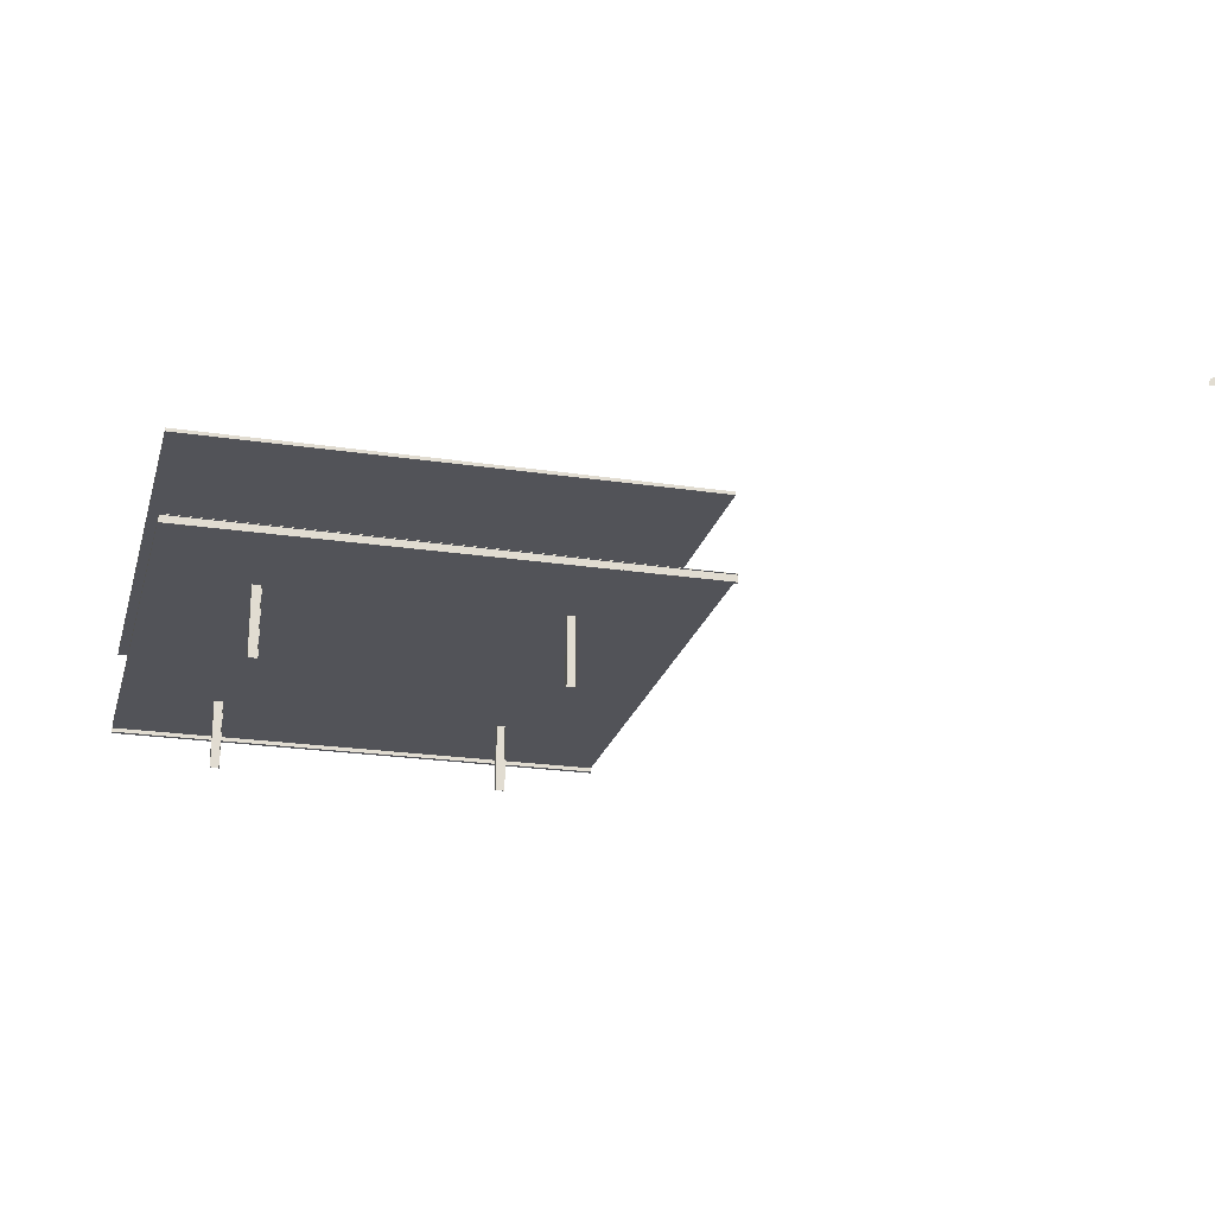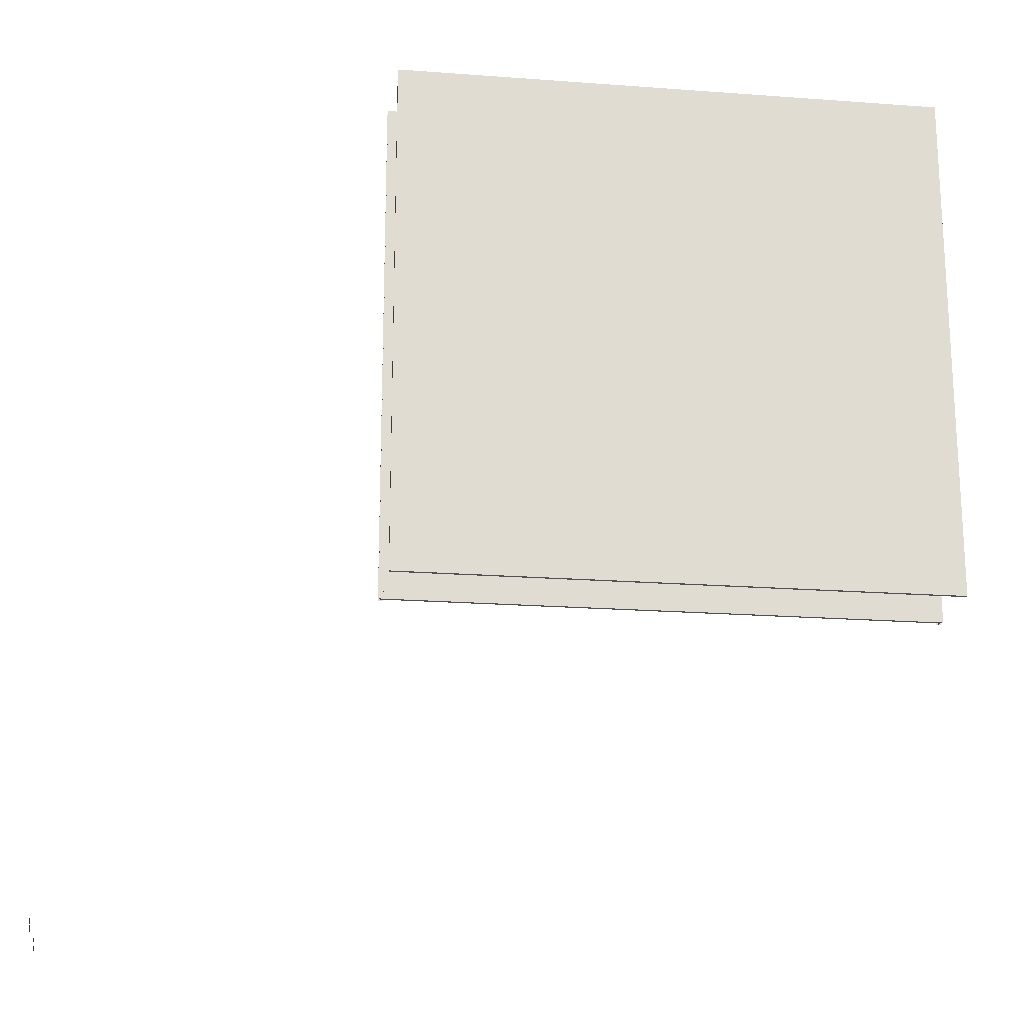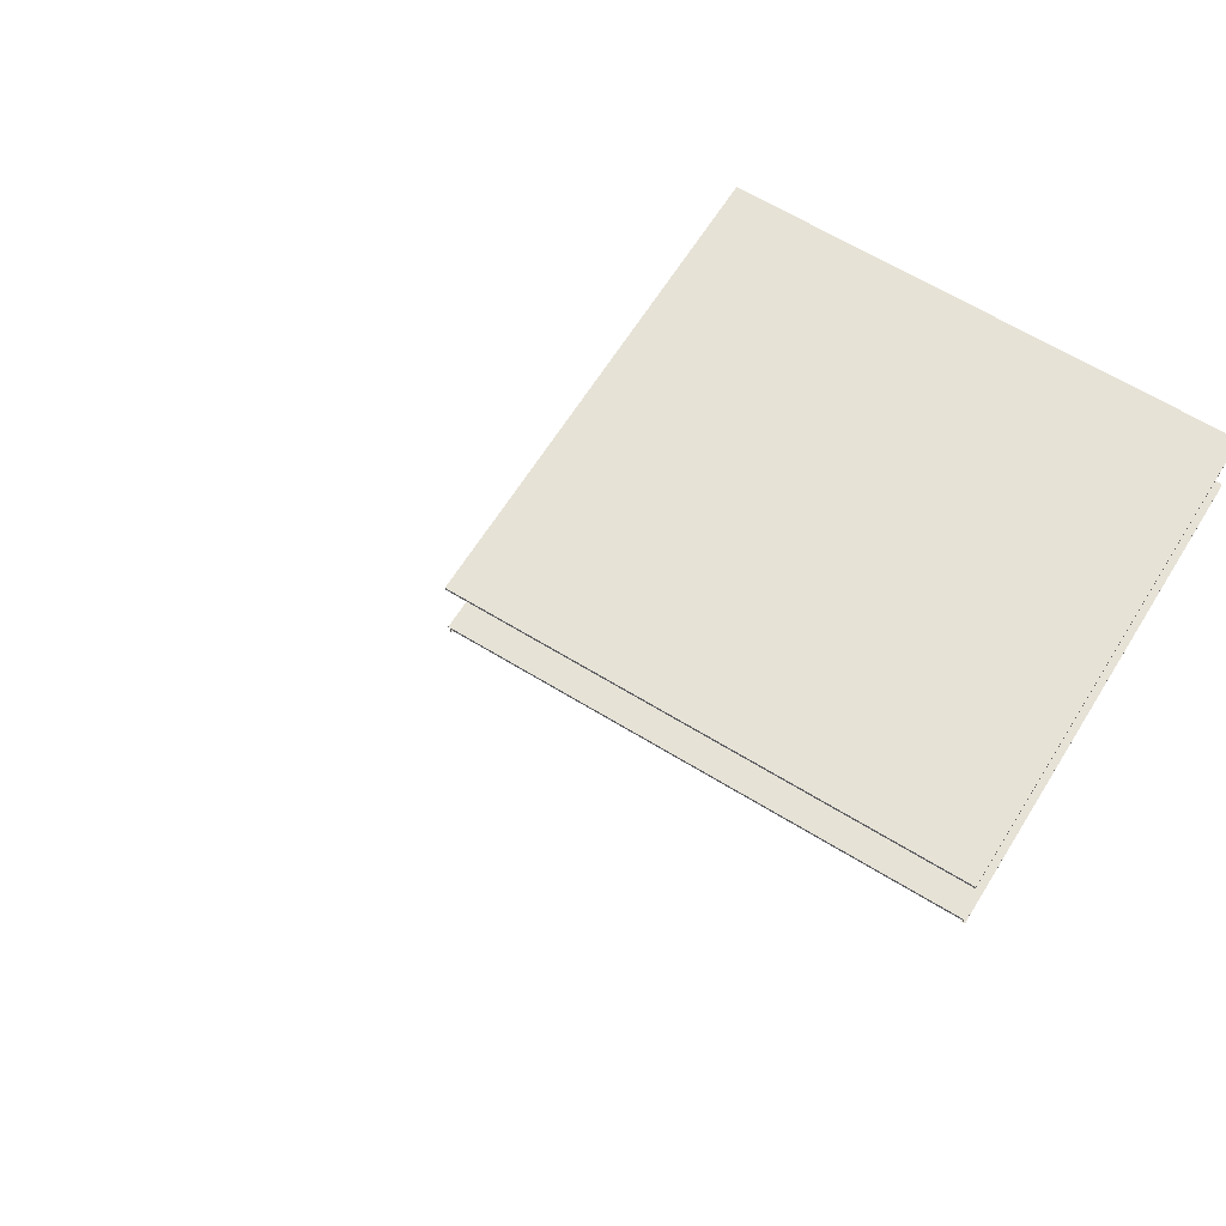
<metadata>
{"format":"obj","ext":"obj","renderer":"f3d","projection":"perspective","resolution":1024,"background":"white","views":[{"elev":-22.7,"azim":-104.5,"up":"+Z"},{"elev":-20.1,"azim":-7.9,"up":"+Y"},{"elev":63.8,"azim":31.8,"up":"+Z"}]}
</metadata>
<code>
v -9.055 49.61 -0.4167
v -74.56 49.61 -0.4167
v -9.055 -12.89 -0.4167
v -74.56 -12.89 -0.4167
v -9.055 49.61 0
v -9.055 -12.89 0
v -74.56 49.61 0
v -74.56 -12.89 0
v -9.055 -12.89 -0.4167
v -9.055 -12.89 0
v -9.055 49.61 -0.4167
v -9.055 49.61 0
v -74.56 -12.89 -0.4167
v -74.56 -12.89 0
v -9.055 -12.89 -0.4167
v -9.055 -12.89 0
v -74.56 49.61 -0.4167
v -74.56 49.61 0
v -74.56 -12.89 -0.4167
v -74.56 -12.89 0
v -9.055 49.61 -0.4167
v -9.055 49.61 0
v -74.56 49.61 -0.4167
v -74.56 49.61 0
v -9.055 49.61 0
v -9.055 -12.89 0
v -74.56 49.61 0
v -74.56 -12.89 0
v -74.28 -12.89 -0.985
v -74.55 -12.89 -0.985
v -74.55 -12.89 -0.03167
v -74.28 -12.89 -0.03167
v -74.28 -12.89 0
v -74.83 -12.89 0
v -74.83 -12.89 -0.03167
v -74.56 -12.89 -0.03167
v -74.56 -12.89 -0.985
v -74.83 -12.89 -0.985
v -74.83 -12.89 -1.017
v -74.28 -12.89 -1.017
v -74.28 49.61 -0.985
v -74.28 49.61 -1.017
v -74.83 49.61 -1.017
v -74.83 49.61 -0.985
v -74.56 49.61 -0.985
v -74.56 49.61 -0.03167
v -74.83 49.61 -0.03167
v -74.83 49.61 0
v -74.28 49.61 0
v -74.28 49.61 -0.03167
v -74.55 49.61 -0.03167
v -74.55 49.61 -0.985
v -74.55 -12.89 -0.985
v -74.55 49.61 -0.985
v -74.28 -12.89 -0.985
v -74.28 49.61 -0.985
v -74.55 -12.89 -0.03167
v -74.55 49.61 -0.03167
v -74.55 -12.89 -0.985
v -74.55 49.61 -0.985
v -74.28 -12.89 -0.03167
v -74.28 49.61 -0.03167
v -74.55 -12.89 -0.03167
v -74.55 49.61 -0.03167
v -74.28 -12.89 0
v -74.28 49.61 0
v -74.28 -12.89 -0.03167
v -74.28 49.61 -0.03167
v -74.83 -12.89 0
v -74.83 49.61 0
v -74.28 -12.89 0
v -74.28 49.61 0
v -74.83 -12.89 -0.03167
v -74.83 49.61 -0.03167
v -74.83 -12.89 0
v -74.83 49.61 0
v -74.56 -12.89 -0.03167
v -74.56 49.61 -0.03167
v -74.83 -12.89 -0.03167
v -74.83 49.61 -0.03167
v -74.56 -12.89 -0.985
v -74.56 49.61 -0.985
v -74.56 -12.89 -0.03167
v -74.56 49.61 -0.03167
v -74.83 -12.89 -0.985
v -74.83 49.61 -0.985
v -74.56 -12.89 -0.985
v -74.56 49.61 -0.985
v -74.83 -12.89 -1.017
v -74.83 49.61 -1.017
v -74.83 -12.89 -0.985
v -74.83 49.61 -0.985
v -74.28 -12.89 -1.017
v -74.28 49.61 -1.017
v -74.83 -12.89 -1.017
v -74.83 49.61 -1.017
v -74.28 -12.89 -0.985
v -74.28 49.61 -0.985
v -74.28 -12.89 -1.017
v -74.28 49.61 -1.017
v -9.326 49.61 -0.985
v -9.065 49.61 -0.985
v -9.065 49.61 -0.03167
v -9.326 49.61 -0.03167
v -9.326 49.61 0
v -8.785 49.61 0
v -8.785 49.61 -0.03167
v -9.046 49.61 -0.03167
v -9.046 49.61 -0.985
v -8.785 49.61 -0.985
v -8.785 49.61 -1.017
v -9.326 49.61 -1.017
v -9.326 -12.89 -0.985
v -9.326 -12.89 -1.017
v -8.785 -12.89 -1.017
v -8.785 -12.89 -0.985
v -9.046 -12.89 -0.985
v -9.046 -12.89 -0.03167
v -8.785 -12.89 -0.03167
v -8.785 -12.89 0
v -9.326 -12.89 0
v -9.326 -12.89 -0.03167
v -9.065 -12.89 -0.03167
v -9.065 -12.89 -0.985
v -9.065 49.61 -0.985
v -9.065 -12.89 -0.985
v -9.326 49.61 -0.985
v -9.326 -12.89 -0.985
v -9.065 49.61 -0.03167
v -9.065 -12.89 -0.03167
v -9.065 49.61 -0.985
v -9.065 -12.89 -0.985
v -9.326 49.61 -0.03167
v -9.326 -12.89 -0.03167
v -9.065 49.61 -0.03167
v -9.065 -12.89 -0.03167
v -9.326 49.61 0
v -9.326 -12.89 0
v -9.326 49.61 -0.03167
v -9.326 -12.89 -0.03167
v -8.785 49.61 0
v -8.785 -12.89 0
v -9.326 49.61 0
v -9.326 -12.89 0
v -8.785 49.61 -0.03167
v -8.785 -12.89 -0.03167
v -8.785 49.61 0
v -8.785 -12.89 0
v -9.046 49.61 -0.03167
v -9.046 -12.89 -0.03167
v -8.785 49.61 -0.03167
v -8.785 -12.89 -0.03167
v -9.046 49.61 -0.985
v -9.046 -12.89 -0.985
v -9.046 49.61 -0.03167
v -9.046 -12.89 -0.03167
v -8.785 49.61 -0.985
v -8.785 -12.89 -0.985
v -9.046 49.61 -0.985
v -9.046 -12.89 -0.985
v -8.785 49.61 -1.017
v -8.785 -12.89 -1.017
v -8.785 49.61 -0.985
v -8.785 -12.89 -0.985
v -9.326 49.61 -1.017
v -9.326 -12.89 -1.017
v -8.785 49.61 -1.017
v -8.785 -12.89 -1.017
v -9.326 49.61 -0.985
v -9.326 -12.89 -0.985
v -9.326 49.61 -1.017
v -9.326 -12.89 -1.017
v -74.56 49.61 9.583
v -74.56 -12.89 9.583
v -9.055 49.61 9.583
v -9.055 -12.89 9.583
v -74.56 49.61 10
v -9.055 49.61 10
v -74.56 -12.89 10
v -9.055 -12.89 10
v -9.055 49.61 9.583
v -9.055 49.61 10
v -74.56 49.61 9.583
v -74.56 49.61 10
v -9.055 -12.89 9.583
v -9.055 -12.89 10
v -9.055 49.61 9.583
v -9.055 49.61 10
v -74.56 -12.89 9.583
v -74.56 -12.89 10
v -9.055 -12.89 9.583
v -9.055 -12.89 10
v -74.56 49.61 9.583
v -74.56 49.61 10
v -74.56 -12.89 9.583
v -74.56 -12.89 10
v -74.56 49.61 10
v -9.055 49.61 10
v -74.56 -12.89 10
v -9.055 -12.89 10
v -59.22 38.19 0
v -59.89 38.19 0
v -59.89 38.14 0
v -59.57 38.14 0
v -59.57 37.09 0
v -59.89 37.09 0
v -59.89 37.04 0
v -59.22 37.04 0
v -59.22 37.09 0
v -59.54 37.09 0
v -59.54 38.14 0
v -59.22 38.14 0
v -59.22 38.19 -9
v -59.22 38.14 -9
v -59.54 38.14 -9
v -59.54 37.09 -9
v -59.22 37.09 -9
v -59.22 37.04 -9
v -59.89 37.04 -9
v -59.89 37.09 -9
v -59.57 37.09 -9
v -59.57 38.14 -9
v -59.89 38.14 -9
v -59.89 38.19 -9
v -59.89 38.19 0
v -59.89 38.19 -9
v -59.22 38.19 0
v -59.22 38.19 -9
v -59.89 38.14 0
v -59.89 38.14 -9
v -59.89 38.19 0
v -59.89 38.19 -9
v -59.57 38.14 0
v -59.57 38.14 -9
v -59.89 38.14 0
v -59.89 38.14 -9
v -59.57 37.09 0
v -59.57 37.09 -9
v -59.57 38.14 0
v -59.57 38.14 -9
v -59.89 37.09 0
v -59.89 37.09 -9
v -59.57 37.09 0
v -59.57 37.09 -9
v -59.89 37.04 0
v -59.89 37.04 -9
v -59.89 37.09 0
v -59.89 37.09 -9
v -59.22 37.04 0
v -59.22 37.04 -9
v -59.89 37.04 0
v -59.89 37.04 -9
v -59.22 37.09 0
v -59.22 37.09 -9
v -59.22 37.04 0
v -59.22 37.04 -9
v -59.54 37.09 0
v -59.54 37.09 -9
v -59.22 37.09 0
v -59.22 37.09 -9
v -59.54 38.14 0
v -59.54 38.14 -9
v -59.54 37.09 0
v -59.54 37.09 -9
v -59.22 38.14 0
v -59.22 38.14 -9
v -59.54 38.14 0
v -59.54 38.14 -9
v -59.22 38.19 0
v -59.22 38.19 -9
v -59.22 38.14 0
v -59.22 38.14 -9
v -21.72 38.19 0
v -22.39 38.19 0
v -22.39 38.14 0
v -22.07 38.14 0
v -22.07 37.09 0
v -22.39 37.09 0
v -22.39 37.04 0
v -21.72 37.04 0
v -21.72 37.09 0
v -22.04 37.09 0
v -22.04 38.14 0
v -21.72 38.14 0
v -21.72 38.19 -9
v -21.72 38.14 -9
v -22.04 38.14 -9
v -22.04 37.09 -9
v -21.72 37.09 -9
v -21.72 37.04 -9
v -22.39 37.04 -9
v -22.39 37.09 -9
v -22.07 37.09 -9
v -22.07 38.14 -9
v -22.39 38.14 -9
v -22.39 38.19 -9
v -22.39 38.19 0
v -22.39 38.19 -9
v -21.72 38.19 0
v -21.72 38.19 -9
v -22.39 38.14 0
v -22.39 38.14 -9
v -22.39 38.19 0
v -22.39 38.19 -9
v -22.07 38.14 0
v -22.07 38.14 -9
v -22.39 38.14 0
v -22.39 38.14 -9
v -22.07 37.09 0
v -22.07 37.09 -9
v -22.07 38.14 0
v -22.07 38.14 -9
v -22.39 37.09 0
v -22.39 37.09 -9
v -22.07 37.09 0
v -22.07 37.09 -9
v -22.39 37.04 0
v -22.39 37.04 -9
v -22.39 37.09 0
v -22.39 37.09 -9
v -21.72 37.04 0
v -21.72 37.04 -9
v -22.39 37.04 0
v -22.39 37.04 -9
v -21.72 37.09 0
v -21.72 37.09 -9
v -21.72 37.04 0
v -21.72 37.04 -9
v -22.04 37.09 0
v -22.04 37.09 -9
v -21.72 37.09 0
v -21.72 37.09 -9
v -22.04 38.14 0
v -22.04 38.14 -9
v -22.04 37.09 0
v -22.04 37.09 -9
v -21.72 38.14 0
v -21.72 38.14 -9
v -22.04 38.14 0
v -22.04 38.14 -9
v -21.72 38.19 0
v -21.72 38.19 -9
v -21.72 38.14 0
v -21.72 38.14 -9
v -59.22 1.543 0
v -59.22 1.588 0
v -59.54 1.588 0
v -59.54 2.641 0
v -59.22 2.641 0
v -59.22 2.685 0
v -59.89 2.685 0
v -59.89 2.641 0
v -59.57 2.641 0
v -59.57 1.588 0
v -59.89 1.588 0
v -59.89 1.543 0
v -59.22 1.543 -9
v -59.89 1.543 -9
v -59.89 1.588 -9
v -59.57 1.588 -9
v -59.57 2.641 -9
v -59.89 2.641 -9
v -59.89 2.685 -9
v -59.22 2.685 -9
v -59.22 2.641 -9
v -59.54 2.641 -9
v -59.54 1.588 -9
v -59.22 1.588 -9
v -59.89 1.543 0
v -59.22 1.543 0
v -59.89 1.543 -9
v -59.22 1.543 -9
v -59.89 1.588 0
v -59.89 1.543 0
v -59.89 1.588 -9
v -59.89 1.543 -9
v -59.57 1.588 0
v -59.89 1.588 0
v -59.57 1.588 -9
v -59.89 1.588 -9
v -59.57 2.641 0
v -59.57 1.588 0
v -59.57 2.641 -9
v -59.57 1.588 -9
v -59.89 2.641 0
v -59.57 2.641 0
v -59.89 2.641 -9
v -59.57 2.641 -9
v -59.89 2.685 0
v -59.89 2.641 0
v -59.89 2.685 -9
v -59.89 2.641 -9
v -59.22 2.685 0
v -59.89 2.685 0
v -59.22 2.685 -9
v -59.89 2.685 -9
v -59.22 2.641 0
v -59.22 2.685 0
v -59.22 2.641 -9
v -59.22 2.685 -9
v -59.54 2.641 0
v -59.22 2.641 0
v -59.54 2.641 -9
v -59.22 2.641 -9
v -59.54 1.588 0
v -59.54 2.641 0
v -59.54 1.588 -9
v -59.54 2.641 -9
v -59.22 1.588 0
v -59.54 1.588 0
v -59.22 1.588 -9
v -59.54 1.588 -9
v -59.22 1.543 0
v -59.22 1.588 0
v -59.22 1.543 -9
v -59.22 1.588 -9
v -21.72 1.543 0
v -21.72 1.588 0
v -22.04 1.588 0
v -22.04 2.641 0
v -21.72 2.641 0
v -21.72 2.685 0
v -22.39 2.685 0
v -22.39 2.641 0
v -22.07 2.641 0
v -22.07 1.588 0
v -22.39 1.588 0
v -22.39 1.543 0
v -21.72 1.543 -9
v -22.39 1.543 -9
v -22.39 1.588 -9
v -22.07 1.588 -9
v -22.07 2.641 -9
v -22.39 2.641 -9
v -22.39 2.685 -9
v -21.72 2.685 -9
v -21.72 2.641 -9
v -22.04 2.641 -9
v -22.04 1.588 -9
v -21.72 1.588 -9
v -22.39 1.543 0
v -21.72 1.543 0
v -22.39 1.543 -9
v -21.72 1.543 -9
v -22.39 1.588 0
v -22.39 1.543 0
v -22.39 1.588 -9
v -22.39 1.543 -9
v -22.07 1.588 0
v -22.39 1.588 0
v -22.07 1.588 -9
v -22.39 1.588 -9
v -22.07 2.641 0
v -22.07 1.588 0
v -22.07 2.641 -9
v -22.07 1.588 -9
v -22.39 2.641 0
v -22.07 2.641 0
v -22.39 2.641 -9
v -22.07 2.641 -9
v -22.39 2.685 0
v -22.39 2.641 0
v -22.39 2.685 -9
v -22.39 2.641 -9
v -21.72 2.685 0
v -22.39 2.685 0
v -21.72 2.685 -9
v -22.39 2.685 -9
v -21.72 2.641 0
v -21.72 2.685 0
v -21.72 2.641 -9
v -21.72 2.685 -9
v -22.04 2.641 0
v -21.72 2.641 0
v -22.04 2.641 -9
v -21.72 2.641 -9
v -22.04 1.588 0
v -22.04 2.641 0
v -22.04 1.588 -9
v -22.04 2.641 -9
v -21.72 1.588 0
v -22.04 1.588 0
v -21.72 1.588 -9
v -22.04 1.588 -9
v -21.72 1.543 0
v -21.72 1.588 0
v -21.72 1.543 -9
v -21.72 1.588 -9
v -110.6 -52.76 -1
v -110.6 -53.02 -0.9659
v -110.6 -53.26 -0.866
v -110.6 -53.46 -0.7071
v -110.6 -53.62 -0.5
v -110.6 -53.72 -0.2588
v -110.6 -53.76 7.467e-13
v -110.6 -52.76 7.467e-13
v -110.6 -52.76 7.542e-13
v -110.6 -52.76 1
v -110.6 -52.5 0.9659
v -110.6 -52.26 0.866
v -110.6 -52.05 0.7071
v -110.6 -51.89 0.5
v -110.6 -51.79 0.2588
v -110.6 -51.76 7.542e-13
v -110.6 -52.76 9
v -110.6 -53.02 9.034
v -110.6 -53.26 9.134
v -110.6 -53.46 9.293
v -110.6 -53.62 9.5
v -110.6 -53.72 9.741
v -110.6 -53.76 10
v -110.6 -52.76 10
v -110.6 -52.76 10
v -110.6 -52.76 11
v -110.6 -52.5 10.97
v -110.6 -52.26 10.87
v -110.6 -52.05 10.71
v -110.6 -51.89 10.5
v -110.6 -51.79 10.26
v -110.6 -51.76 10
f 3 4 2
f 3 2 1
f 11 12 10
f 11 10 9
f 15 16 14
f 15 14 13
f 19 20 18
f 19 18 17
f 23 24 22
f 23 22 21
f 7 8 6
f 7 6 5
f 27 28 26
f 27 26 25
f 37 38 39
f 30 37 39
f 29 30 40
f 39 40 30
f 30 31 37
f 34 35 36
f 31 34 36
f 32 33 31
f 34 31 33
f 37 31 36
f 43 44 45
f 43 45 52
f 42 52 41
f 52 42 43
f 45 46 52
f 46 47 48
f 46 48 51
f 51 49 50
f 49 51 48
f 46 51 52
f 55 56 54
f 55 54 53
f 59 60 58
f 59 58 57
f 63 64 62
f 63 62 61
f 67 68 66
f 67 66 65
f 71 72 70
f 71 70 69
f 75 76 74
f 75 74 73
f 79 80 78
f 79 78 77
f 83 84 82
f 83 82 81
f 87 88 86
f 87 86 85
f 91 92 90
f 91 90 89
f 95 96 94
f 95 94 93
f 99 100 98
f 99 98 97
f 109 110 111
f 102 109 111
f 101 102 112
f 111 112 102
f 102 103 109
f 106 107 108
f 103 106 108
f 104 105 103
f 106 103 105
f 109 103 108
f 115 116 117
f 115 117 124
f 114 124 113
f 124 114 115
f 117 118 124
f 118 119 120
f 118 120 123
f 123 121 122
f 121 123 120
f 118 123 124
f 127 128 126
f 127 126 125
f 131 132 130
f 131 130 129
f 135 136 134
f 135 134 133
f 139 140 138
f 139 138 137
f 143 144 142
f 143 142 141
f 147 148 146
f 147 146 145
f 151 152 150
f 151 150 149
f 155 156 154
f 155 154 153
f 159 160 158
f 159 158 157
f 163 164 162
f 163 162 161
f 167 168 166
f 167 166 165
f 171 172 170
f 171 170 169
f 175 176 174
f 175 174 173
f 183 184 182
f 183 182 181
f 187 188 186
f 187 186 185
f 191 192 190
f 191 190 189
f 195 196 194
f 195 194 193
f 179 180 178
f 179 178 177
f 199 200 198
f 199 198 197
f 201 211 212
f 211 201 204
f 208 209 210
f 208 210 205
f 211 204 210
f 204 202 203
f 202 204 201
f 205 206 207
f 205 207 208
f 204 205 210
f 224 222 223
f 222 224 215
f 219 220 221
f 219 221 216
f 222 215 221
f 215 213 214
f 213 215 224
f 216 217 218
f 216 218 219
f 215 216 221
f 227 228 226
f 227 226 225
f 231 232 230
f 231 230 229
f 235 236 234
f 235 234 233
f 239 240 238
f 239 238 237
f 243 244 242
f 243 242 241
f 247 248 246
f 247 246 245
f 251 252 250
f 251 250 249
f 255 256 254
f 255 254 253
f 259 260 258
f 259 258 257
f 263 264 262
f 263 262 261
f 267 268 266
f 267 266 265
f 271 272 270
f 271 270 269
f 273 283 284
f 283 273 276
f 280 281 282
f 280 282 277
f 283 276 282
f 276 274 275
f 274 276 273
f 277 278 279
f 277 279 280
f 276 277 282
f 296 294 295
f 294 296 287
f 291 292 293
f 291 293 288
f 294 287 293
f 287 285 286
f 285 287 296
f 288 289 290
f 288 290 291
f 287 288 293
f 299 300 298
f 299 298 297
f 303 304 302
f 303 302 301
f 307 308 306
f 307 306 305
f 311 312 310
f 311 310 309
f 315 316 314
f 315 314 313
f 319 320 318
f 319 318 317
f 323 324 322
f 323 322 321
f 327 328 326
f 327 326 325
f 331 332 330
f 331 330 329
f 335 336 334
f 335 334 333
f 339 340 338
f 339 338 337
f 343 344 342
f 343 342 341
f 346 347 345
f 354 345 347
f 348 349 350
f 353 348 350
f 348 354 347
f 355 356 354
f 345 354 356
f 351 352 353
f 350 351 353
f 348 353 354
f 359 360 358
f 367 358 360
f 361 362 363
f 366 361 363
f 361 367 360
f 368 357 367
f 358 367 357
f 364 365 366
f 363 364 366
f 361 366 367
f 371 372 370
f 371 370 369
f 375 376 374
f 375 374 373
f 379 380 378
f 379 378 377
f 383 384 382
f 383 382 381
f 387 388 386
f 387 386 385
f 391 392 390
f 391 390 389
f 395 396 394
f 395 394 393
f 399 400 398
f 399 398 397
f 403 404 402
f 403 402 401
f 407 408 406
f 407 406 405
f 411 412 410
f 411 410 409
f 415 416 414
f 415 414 413
f 418 419 417
f 426 417 419
f 420 421 422
f 425 420 422
f 420 426 419
f 427 428 426
f 417 426 428
f 423 424 425
f 422 423 425
f 420 425 426
f 431 432 430
f 439 430 432
f 433 434 435
f 438 433 435
f 433 439 432
f 440 429 439
f 430 439 429
f 436 437 438
f 435 436 438
f 433 438 439
f 443 444 442
f 443 442 441
f 447 448 446
f 447 446 445
f 451 452 450
f 451 450 449
f 455 456 454
f 455 454 453
f 459 460 458
f 459 458 457
f 463 464 462
f 463 462 461
f 467 468 466
f 467 466 465
f 471 472 470
f 471 470 469
f 475 476 474
f 475 474 473
f 479 480 478
f 479 478 477
f 483 484 482
f 483 482 481
f 487 488 486
f 487 486 485
f 489 490 496
f 496 491 492
f 491 496 490
f 494 496 493
f 495 496 494
f 493 496 492
f 502 503 497
f 497 501 502
f 497 503 504
f 500 497 499
f 497 500 501
f 498 499 497
f 505 506 512
f 512 507 508
f 507 512 506
f 510 512 509
f 511 512 510
f 509 512 508
f 518 519 513
f 513 517 518
f 513 519 520
f 516 513 515
f 513 516 517
f 514 515 513

</code>
